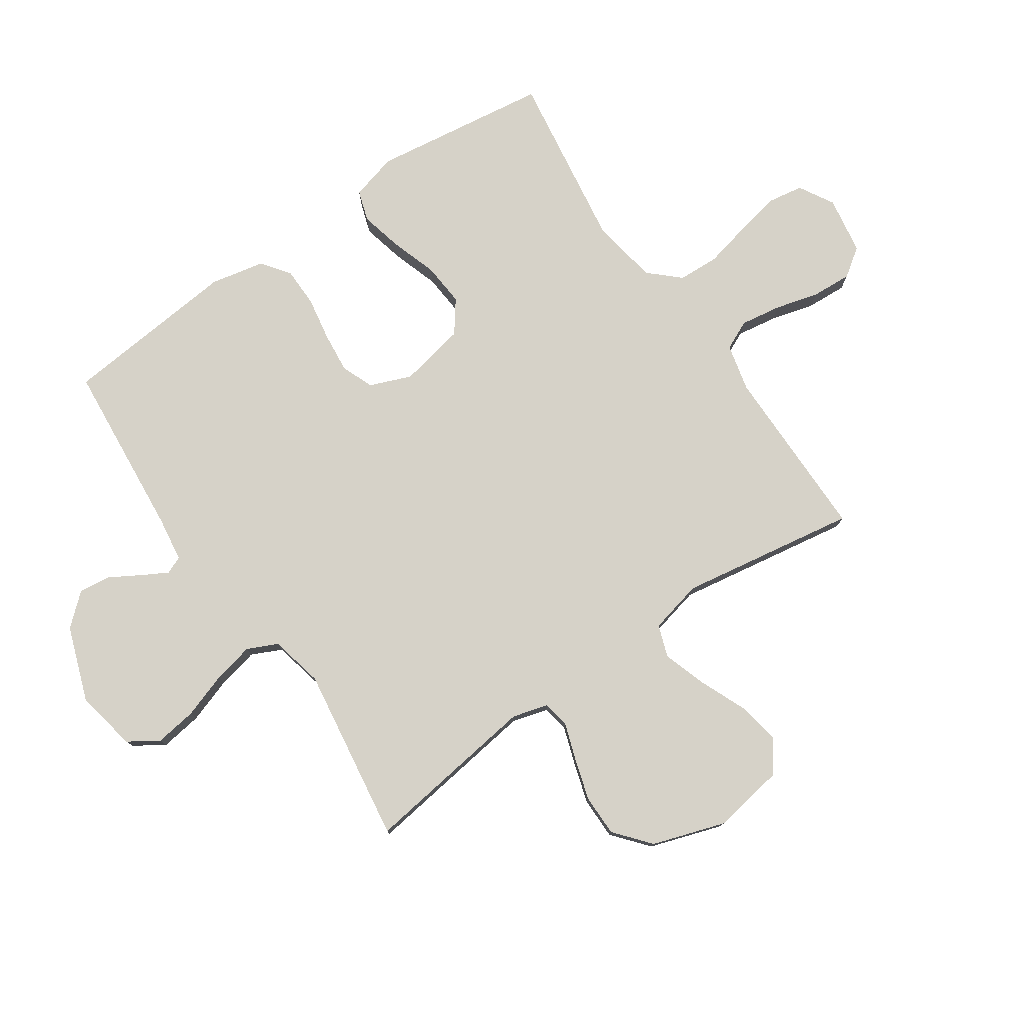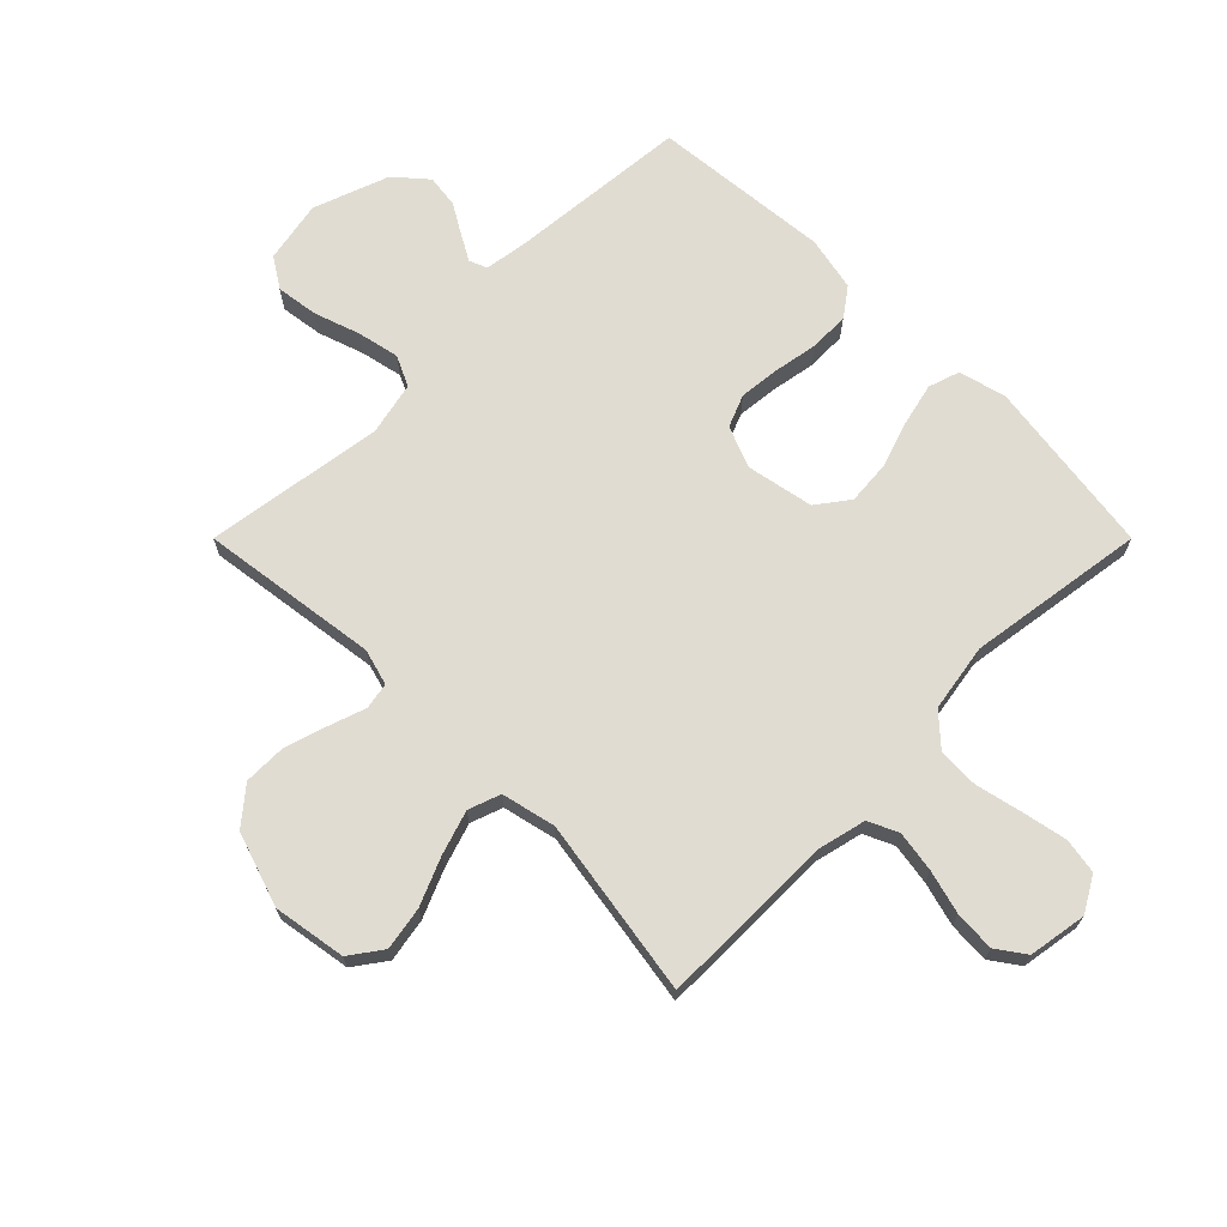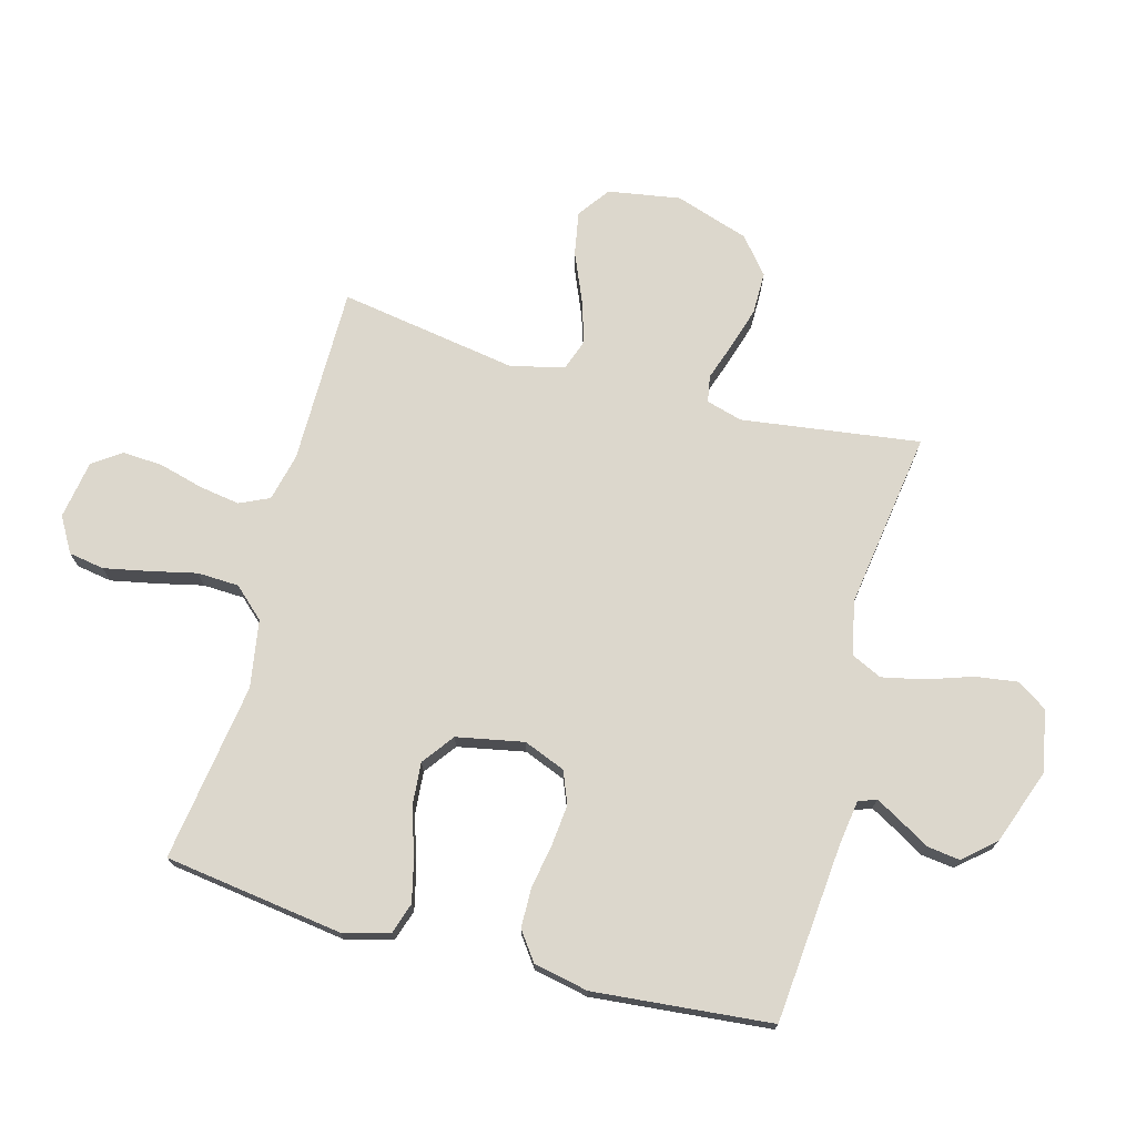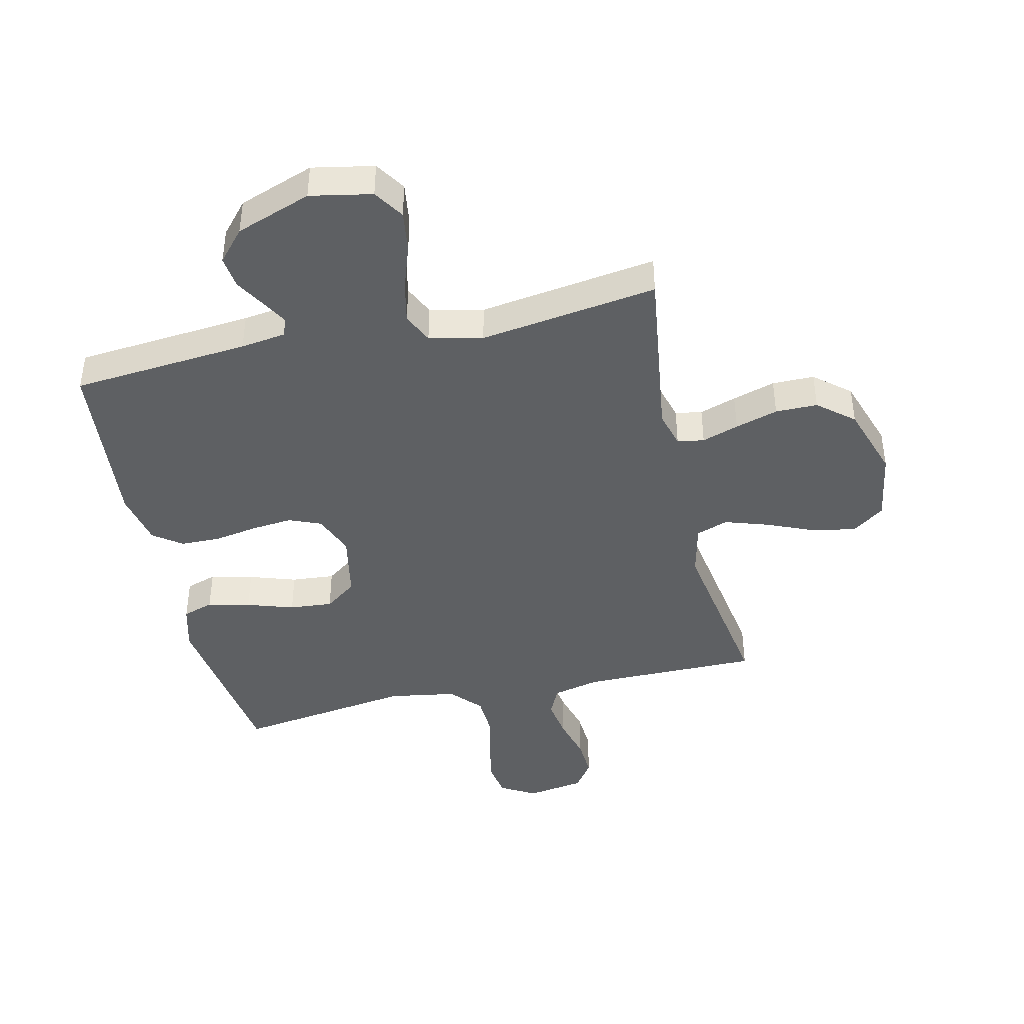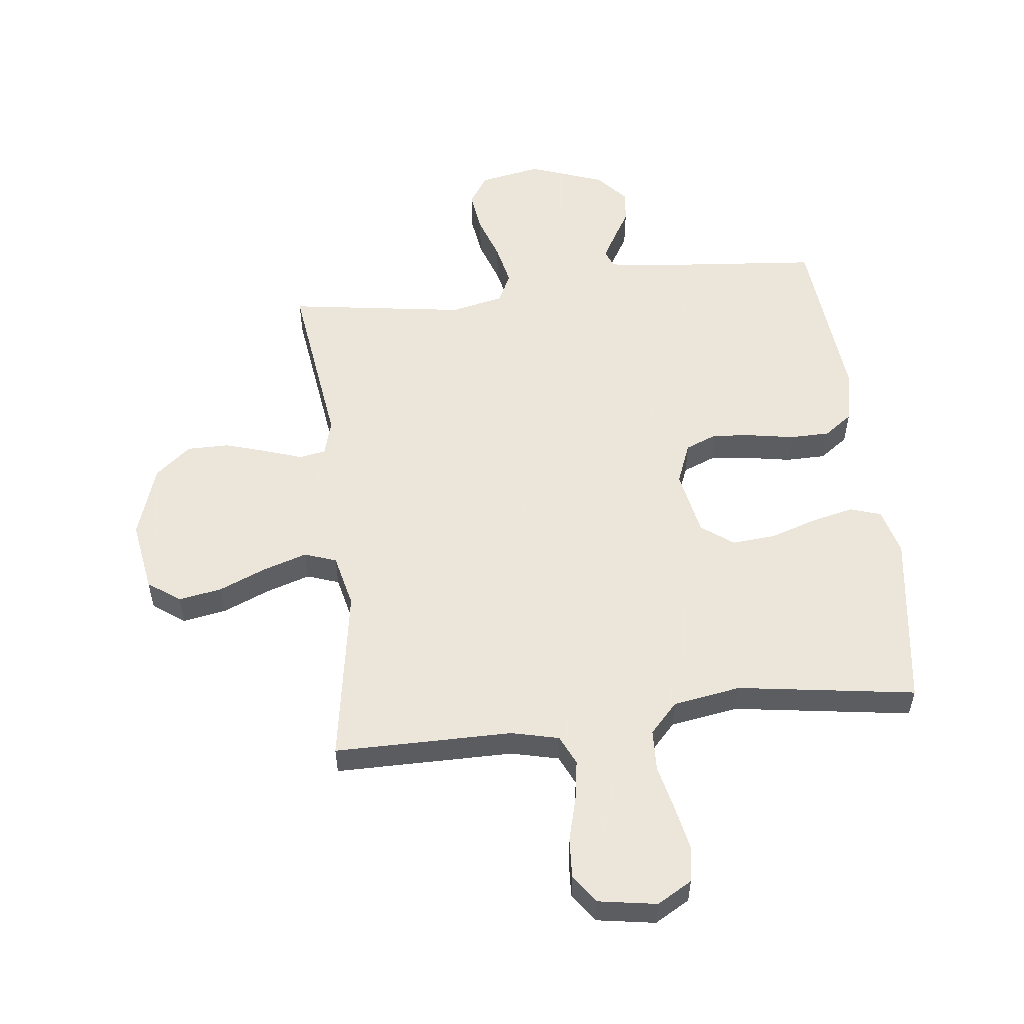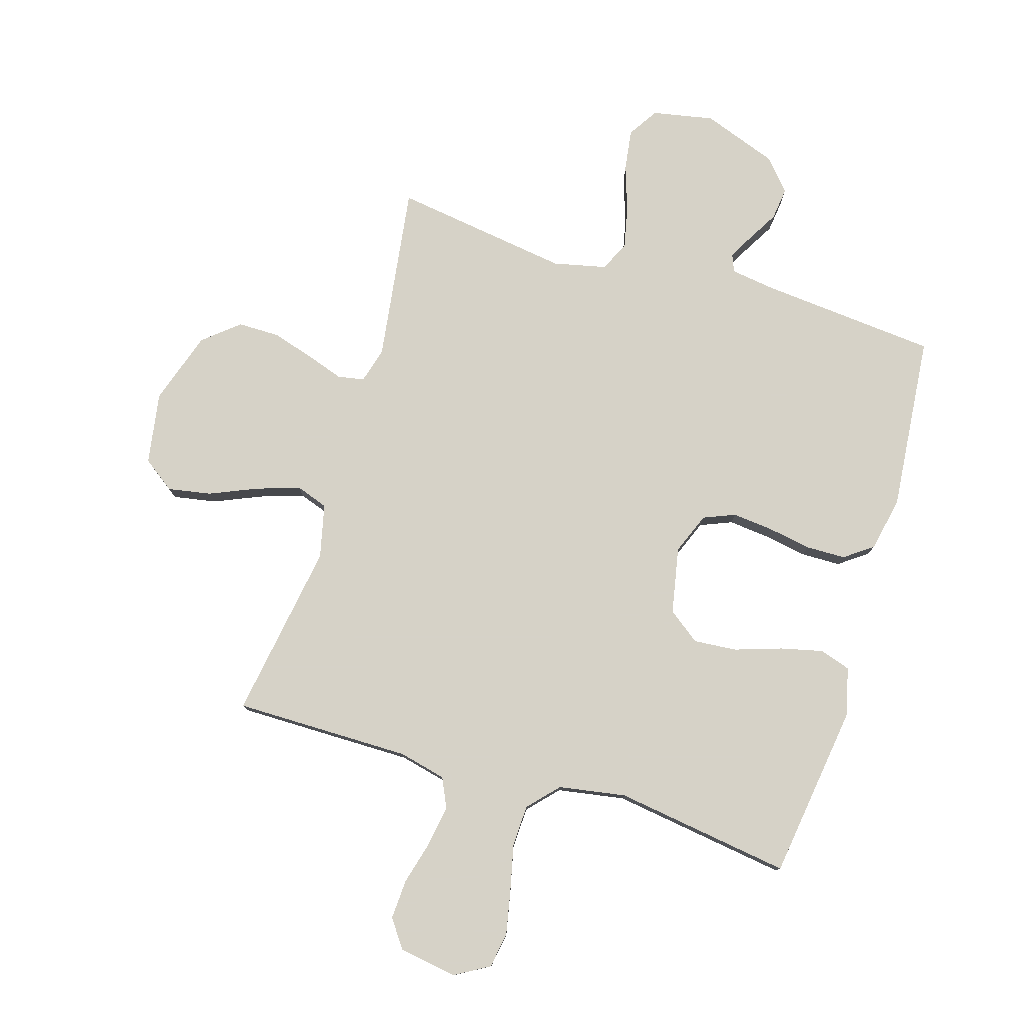
<metadata>
{"format":"obj","ext":"obj","renderer":"f3d","projection":"perspective","resolution":1024,"background":"white","views":[{"elev":78.0,"azim":55.5,"up":"+Y"},{"elev":69.2,"azim":135.0,"up":"+Y"},{"elev":72.8,"azim":-74.8,"up":"+Y"},{"elev":-42.4,"azim":12.8,"up":"+Y"},{"elev":54.2,"azim":173.4,"up":"+Y"},{"elev":78.5,"azim":-163.2,"up":"+Y"}]}
</metadata>
<code>
v 0.5 0.07 0.5
v 0.459 0.07 0.2
v 0.476 0.07 0.139
v 0.521 0.07 0.131
v 0.583 0.07 0.152
v 0.655 0.07 0.174
v 0.726 0.07 0.174
v 0.786 0.07 0.124
v 0.827 0.07 0
v 0.807 0.07 -0.122
v 0.753 0.07 -0.161
v 0.68 0.07 -0.148
v 0.6 0.07 -0.114
v 0.526 0.07 -0.09
v 0.472 0.07 -0.109
v 0.451 0.07 -0.2
v 0.5 0.07 -0.5
v 0.2 0.07 -0.5
v 0.12 0.07 -0.519
v 0.097 0.07 -0.569
v 0.108 0.07 -0.638
v 0.128 0.07 -0.712
v 0.132 0.07 -0.78
v 0.098 0.07 -0.828
v 0 0.07 -0.844
v -0.059 0.07 -0.81
v -0.069 0.07 -0.75
v -0.054 0.07 -0.675
v -0.036 0.07 -0.596
v -0.039 0.07 -0.526
v -0.086 0.07 -0.475
v -0.2 0.07 -0.456
v -0.5 0.07 -0.5
v -0.542 0.07 -0.2
v -0.521 0.07 -0.121
v -0.469 0.07 -0.104
v -0.397 0.07 -0.121
v -0.318 0.07 -0.147
v -0.245 0.07 -0.153
v -0.191 0.07 -0.113
v -0.169 0.07 0
v -0.197 0.07 0.07
v -0.251 0.07 0.092
v -0.32 0.07 0.085
v -0.394 0.07 0.072
v -0.461 0.07 0.073
v -0.509 0.07 0.108
v -0.528 0.07 0.2
v -0.5 0.07 0.5
v -0.2 0.07 0.527
v -0.124 0.07 0.538
v -0.112 0.07 0.568
v -0.136 0.07 0.611
v -0.166 0.07 0.662
v -0.173 0.07 0.717
v -0.127 0.07 0.77
v 0 0.07 0.816
v 0.104 0.07 0.796
v 0.137 0.07 0.745
v 0.127 0.07 0.674
v 0.101 0.07 0.597
v 0.086 0.07 0.527
v 0.11 0.07 0.476
v 0.2 0.07 0.456
v 0.5 0 0.5
v 0.459 0 0.2
v 0.476 0 0.139
v 0.521 0 0.131
v 0.583 0 0.152
v 0.655 0 0.174
v 0.726 0 0.174
v 0.786 0 0.124
v 0.827 0 0
v 0.807 0 -0.122
v 0.753 0 -0.161
v 0.68 0 -0.148
v 0.6 0 -0.114
v 0.526 0 -0.09
v 0.472 0 -0.109
v 0.451 0 -0.2
v 0.5 0 -0.5
v 0.2 0 -0.5
v 0.12 0 -0.519
v 0.097 0 -0.569
v 0.108 0 -0.638
v 0.128 0 -0.712
v 0.132 0 -0.78
v 0.098 0 -0.828
v 0 0 -0.844
v -0.059 0 -0.81
v -0.069 0 -0.75
v -0.054 0 -0.675
v -0.036 0 -0.596
v -0.039 0 -0.526
v -0.086 0 -0.475
v -0.2 0 -0.456
v -0.5 0 -0.5
v -0.542 0 -0.2
v -0.521 0 -0.121
v -0.469 0 -0.104
v -0.397 0 -0.121
v -0.318 0 -0.147
v -0.245 0 -0.153
v -0.191 0 -0.113
v -0.169 0 0
v -0.197 0 0.07
v -0.251 0 0.092
v -0.32 0 0.085
v -0.394 0 0.072
v -0.461 0 0.073
v -0.509 0 0.108
v -0.528 0 0.2
v -0.5 0 0.5
v -0.2 0 0.527
v -0.124 0 0.538
v -0.112 0 0.568
v -0.136 0 0.611
v -0.166 0 0.662
v -0.173 0 0.717
v -0.127 0 0.77
v 0 0 0.816
v 0.104 0 0.796
v 0.137 0 0.745
v 0.127 0 0.674
v 0.101 0 0.597
v 0.086 0 0.527
v 0.11 0 0.476
v 0.2 0 0.456
f 59 60 61
f 58 59 61
f 57 58 61
f 56 57 61
f 55 56 61
f 54 55 61
f 53 54 61
f 52 53 61 62
f 51 52 62 63
f 48 49 50
f 47 48 50
f 46 47 50
f 45 46 50
f 44 45 50
f 50 51 63
f 44 50 63
f 43 44 63
f 36 37 38
f 35 36 38
f 34 35 38
f 33 34 38
f 32 33 38
f 31 32 38 39
f 30 31 39 40
f 27 28 29
f 26 27 29
f 25 26 29
f 24 25 29
f 23 24 29
f 22 23 29
f 21 22 29
f 20 21 29 30
f 30 40 41
f 20 30 41
f 19 20 41
f 16 17 18
f 19 41 42
f 18 19 42
f 16 18 42
f 15 16 42
f 11 12 13
f 10 11 13
f 9 10 13
f 8 9 13
f 7 8 13
f 6 7 13
f 5 6 13
f 4 5 13
f 3 4 13 14
f 64 1 2
f 43 63 64
f 42 43 64
f 15 42 64
f 14 15 64
f 3 14 64
f 2 3 64
f 125 124 123
f 125 123 122
f 125 122 121
f 125 121 120
f 125 120 119
f 125 119 118
f 125 118 117
f 126 125 117 116
f 127 126 116 115
f 114 113 112
f 114 112 111
f 114 111 110
f 114 110 109
f 114 109 108
f 127 115 114
f 127 114 108
f 127 108 107
f 102 101 100
f 102 100 99
f 102 99 98
f 102 98 97
f 102 97 96
f 103 102 96 95
f 104 103 95 94
f 93 92 91
f 93 91 90
f 93 90 89
f 93 89 88
f 93 88 87
f 93 87 86
f 93 86 85
f 94 93 85 84
f 105 104 94
f 105 94 84
f 105 84 83
f 82 81 80
f 106 105 83
f 106 83 82
f 106 82 80
f 106 80 79
f 77 76 75
f 77 75 74
f 77 74 73
f 77 73 72
f 77 72 71
f 77 71 70
f 77 70 69
f 77 69 68
f 78 77 68 67
f 66 65 128
f 128 127 107
f 128 107 106
f 128 106 79
f 128 79 78
f 128 78 67
f 128 67 66
f 1 65 66 2
f 2 66 67 3
f 3 67 68 4
f 4 68 69 5
f 5 69 70 6
f 6 70 71 7
f 7 71 72 8
f 8 72 73 9
f 9 73 74 10
f 10 74 75 11
f 11 75 76 12
f 12 76 77 13
f 13 77 78 14
f 14 78 79 15
f 15 79 80 16
f 16 80 81 17
f 17 81 82 18
f 18 82 83 19
f 19 83 84 20
f 20 84 85 21
f 21 85 86 22
f 22 86 87 23
f 23 87 88 24
f 24 88 89 25
f 25 89 90 26
f 26 90 91 27
f 27 91 92 28
f 28 92 93 29
f 29 93 94 30
f 30 94 95 31
f 31 95 96 32
f 32 96 97 33
f 33 97 98 34
f 34 98 99 35
f 35 99 100 36
f 36 100 101 37
f 37 101 102 38
f 38 102 103 39
f 39 103 104 40
f 40 104 105 41
f 41 105 106 42
f 42 106 107 43
f 43 107 108 44
f 44 108 109 45
f 45 109 110 46
f 46 110 111 47
f 47 111 112 48
f 48 112 113 49
f 49 113 114 50
f 50 114 115 51
f 51 115 116 52
f 52 116 117 53
f 53 117 118 54
f 54 118 119 55
f 55 119 120 56
f 56 120 121 57
f 57 121 122 58
f 58 122 123 59
f 59 123 124 60
f 60 124 125 61
f 61 125 126 62
f 62 126 127 63
f 63 127 128 64
f 64 128 65 1

</code>
